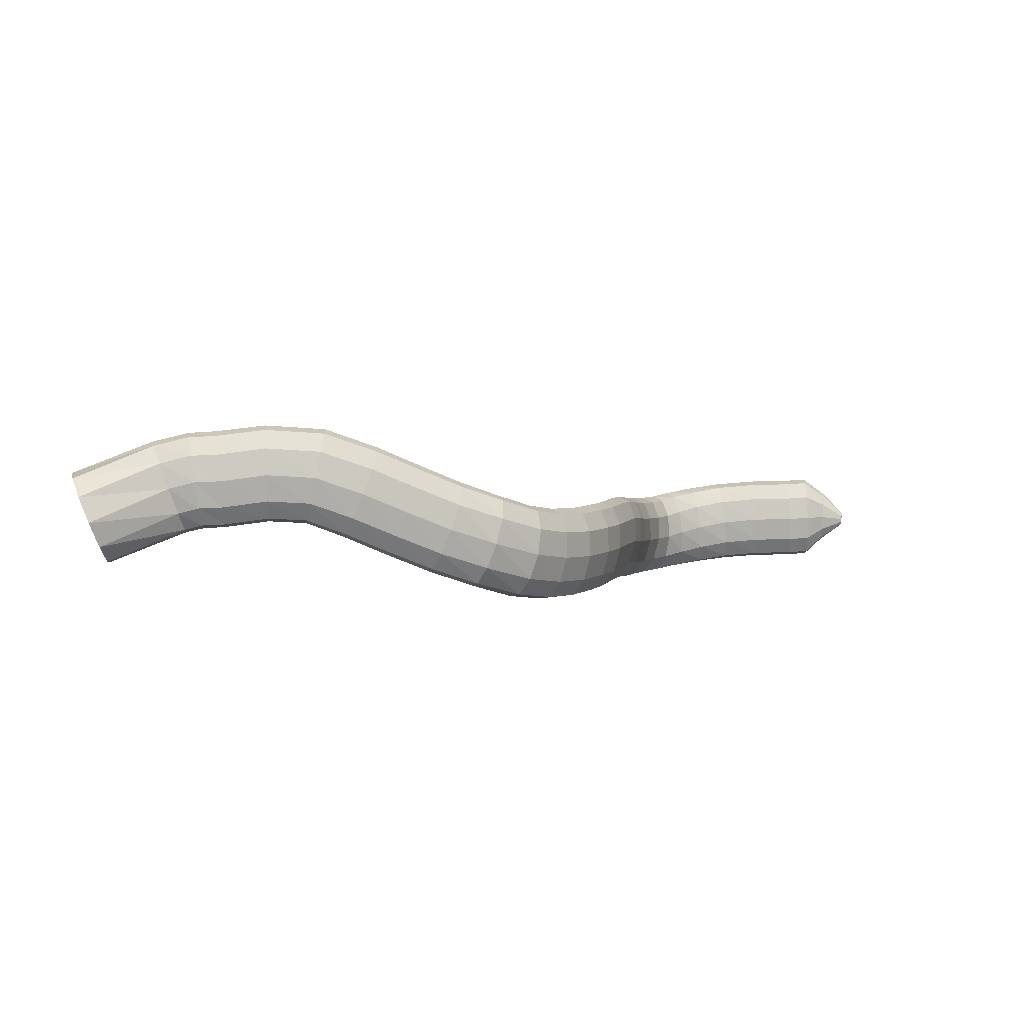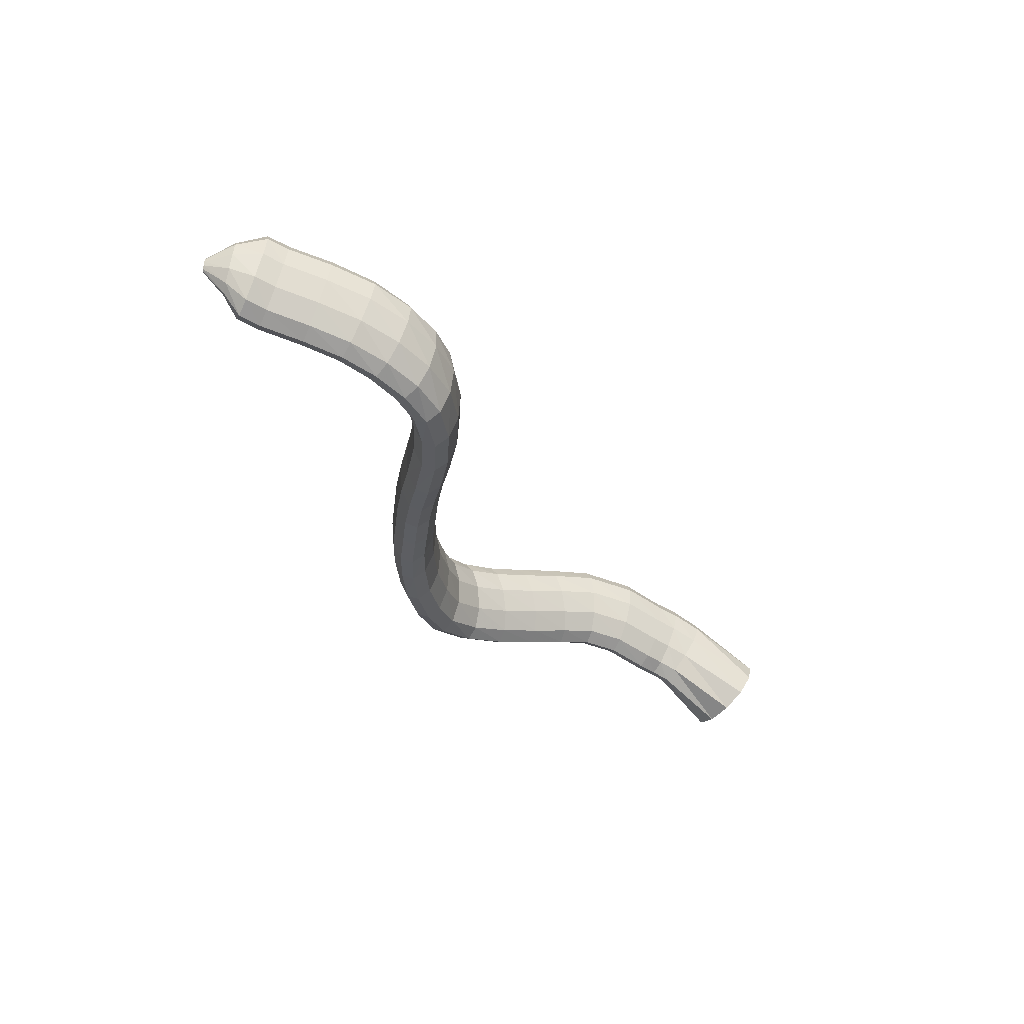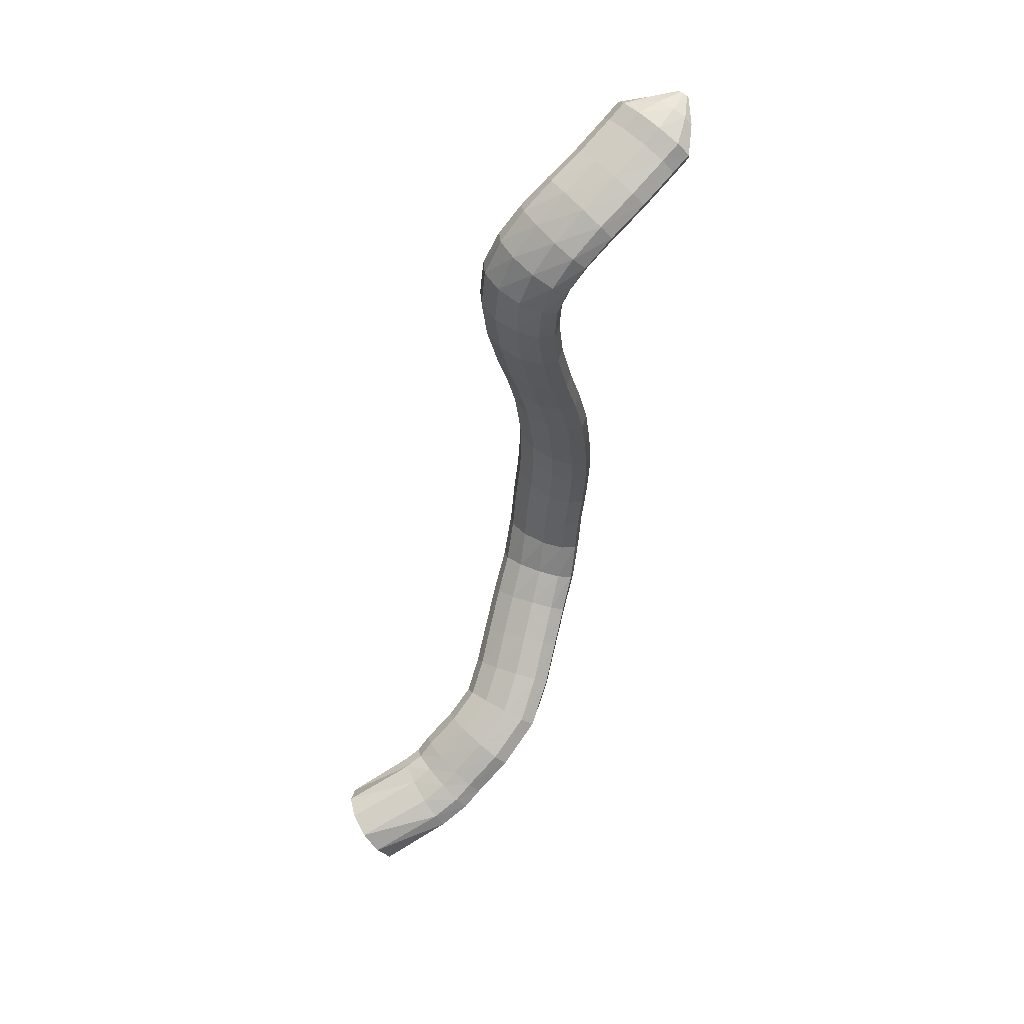
<metadata>
{"format":"obj","ext":"obj","renderer":"f3d","projection":"perspective","resolution":1024,"background":"white","views":[{"elev":33.0,"azim":-11.2,"up":"+Y"},{"elev":-56.0,"azim":145.4,"up":"+Y"},{"elev":-76.2,"azim":49.7,"up":"+Z"}]}
</metadata>
<code>
g tube1
v 157.2 140.2 197.6
v 158 137.5 198.1
v 158.5 134.9 197
v 158.6 133.3 194.7
v 158.3 133.1 191.9
v 157.7 134.5 189.5
v 156.9 136.9 188.3
v 156.2 139.6 188.6
v 155.9 141.8 190.3
v 156 142.7 193
v 156.5 142.1 195.7
v 157.2 140.2 197.6
v 165.3 141.1 194.3
v 166 138.6 195.2
v 166.5 136.6 195.1
v 166.7 135.6 194.1
v 166.4 136 192.4
v 165.9 137.6 190.6
v 165.2 140 189.3
v 164.6 142.4 188.9
v 164.3 144 189.5
v 164.3 144.3 190.9
v 164.7 143.2 192.7
v 165.3 141.1 194.3
v 168 141.7 194.5
v 168.1 139.1 195.5
v 168.3 137 195.4
v 168.5 136 194.4
v 168.5 136.4 192.7
v 168.5 138.1 190.9
v 168.3 140.6 189.5
v 168.1 143 189.1
v 168 144.7 189.6
v 167.9 145 191
v 167.9 143.9 192.9
v 168 141.7 194.5
v 170.6 141.6 194.6
v 170.6 139 195.5
v 170.6 136.9 195.4
v 170.7 135.9 194.4
v 170.7 136.3 192.7
v 170.7 138.1 190.9
v 170.7 140.6 189.6
v 170.7 143 189.2
v 170.7 144.7 189.8
v 170.6 145 191.2
v 170.6 143.8 193
v 170.6 141.6 194.6
v 175.2 141.7 194.6
v 175.1 139.2 195.5
v 175 137 195.4
v 175.1 136 194.4
v 175.3 136.5 192.7
v 175.5 138.2 191
v 175.7 140.7 189.6
v 175.8 143.1 189.2
v 175.8 144.8 189.8
v 175.6 145.1 191.2
v 175.4 143.9 193
v 175.2 141.7 194.6
v 180.1 141.4 195.5
v 179.3 138.9 196.4
v 178.9 136.8 196.2
v 178.9 135.8 195.2
v 179.4 136.2 193.5
v 180.1 137.9 191.9
v 180.9 140.3 190.6
v 181.6 142.7 190.3
v 181.8 144.3 190.9
v 181.5 144.6 192.3
v 180.9 143.5 194
v 180.1 141.4 195.5
v 184.8 139.6 196.7
v 183.5 137.3 197.5
v 182.7 135.3 197.3
v 182.5 134.4 196.2
v 183 134.7 194.6
v 184.1 136.2 192.9
v 185.4 138.4 191.8
v 186.5 140.7 191.5
v 187 142.2 192.2
v 186.8 142.5 193.6
v 186 141.5 195.3
v 184.8 139.6 196.7
v 189.2 137.4 197.6
v 187.9 135.1 198.4
v 186.9 133.2 198.2
v 186.7 132.3 197.1
v 187.2 132.6 195.5
v 188.2 134.1 193.8
v 189.6 136.3 192.7
v 190.7 138.4 192.4
v 191.4 139.9 193
v 191.3 140.2 194.4
v 190.4 139.3 196.1
v 189.2 137.4 197.6
v 193.5 135.2 198.4
v 192.3 132.9 199.2
v 191.4 131 199.1
v 191 130.1 198
v 191.4 130.4 196.3
v 192.4 132 194.6
v 193.7 134.2 193.4
v 194.8 136.4 193.1
v 195.4 137.8 193.7
v 195.4 138.1 195.1
v 194.7 137.2 196.9
v 193.5 135.2 198.4
v 198.2 133 198.7
v 197 130.7 199.6
v 196 128.9 199.5
v 195.4 128 198.5
v 195.5 128.5 196.8
v 196.2 130 195
v 197.3 132.3 193.7
v 198.5 134.4 193.2
v 199.3 135.8 193.8
v 199.6 136 195.2
v 199.2 135 197
v 198.2 133 198.7
v 202.9 130.2 197.4
v 201.9 127.9 198.4
v 200.7 126.1 198.5
v 199.8 125.4 197.6
v 199.5 126 196
v 199.8 127.7 194.2
v 200.7 130 192.8
v 201.9 132.1 192.2
v 202.9 133.4 192.7
v 203.6 133.4 194
v 203.6 132.2 195.7
v 202.9 130.2 197.4
v 206.6 127.6 194.8
v 205.7 125.2 195.8
v 204.6 123.4 195.9
v 203.5 122.8 195.1
v 202.9 123.5 193.7
v 202.9 125.4 192
v 203.6 127.9 190.7
v 204.7 130 190.2
v 205.8 131.3 190.6
v 206.7 131.2 191.7
v 207 129.8 193.3
v 206.6 127.6 194.8
v 210 125.3 191.8
v 209.2 122.8 192.7
v 208.1 121.1 192.7
v 206.9 120.5 192
v 206.2 121.4 190.7
v 206 123.4 189.3
v 206.6 125.9 188.1
v 207.6 128.1 187.6
v 208.8 129.3 187.9
v 209.8 129.1 188.9
v 210.2 127.6 190.4
v 210 125.3 191.8
v 213.1 123 188.1
v 212.3 120.6 189
v 211.1 118.8 189.1
v 209.8 118.3 188.5
v 209 119.3 187.3
v 208.8 121.3 185.9
v 209.3 123.8 184.7
v 210.4 126 184.2
v 211.6 127.2 184.5
v 212.7 127 185.4
v 213.2 125.4 186.8
v 213.1 123 188.1
v 215.3 121 184.8
v 214.4 118.6 185.7
v 213.2 116.9 185.9
v 211.9 116.5 185.4
v 211 117.5 184.3
v 210.8 119.6 182.9
v 211.3 122.1 181.8
v 212.4 124.3 181.2
v 213.8 125.4 181.4
v 214.9 125 182.2
v 215.5 123.4 183.5
v 215.3 121 184.8
v 217.2 119 181.2
v 216.3 116.6 182.1
v 215 114.9 182.4
v 213.7 114.5 181.9
v 212.8 115.5 180.9
v 212.6 117.6 179.5
v 213.1 120.1 178.3
v 214.3 122.3 177.7
v 215.7 123.3 177.8
v 216.8 123 178.6
v 217.4 121.4 179.9
v 217.2 119 181.2
v 219.1 116.8 177.5
v 218.2 114.4 178.6
v 216.8 112.8 179
v 215.5 112.5 178.5
v 214.6 113.5 177.4
v 214.4 115.5 176
v 215 118 174.7
v 216.3 120 174
v 217.7 121 174
v 218.8 120.7 174.8
v 219.4 119.1 176.1
v 219.1 116.8 177.5
v 220.9 114 173.6
v 219.9 111.8 174.8
v 218.5 110.2 175.3
v 217.2 109.9 174.9
v 216.3 110.9 173.8
v 216.1 112.9 172.3
v 216.8 115.3 170.9
v 218.1 117.2 170.1
v 219.5 118.2 170
v 220.7 117.8 170.8
v 221.2 116.3 172.1
v 220.9 114 173.6
v 222.5 111.2 169.8
v 221.5 108.9 170.9
v 220.1 107.4 171.4
v 218.7 107.1 171
v 217.8 108.1 169.9
v 217.7 110.1 168.5
v 218.4 112.5 167.1
v 219.6 114.5 166.2
v 221.1 115.4 166.2
v 222.2 115.1 166.9
v 222.8 113.5 168.3
v 222.5 111.2 169.8
v 224.5 108.1 165.2
v 223.6 105.8 166.3
v 222.2 104.2 166.7
v 220.9 103.9 166.3
v 220 104.8 165.1
v 219.8 106.9 163.7
v 220.5 109.3 162.4
v 221.7 111.3 161.6
v 223.1 112.3 161.6
v 224.2 112 162.5
v 224.8 110.4 163.8
v 224.5 108.1 165.2
v 226.7 105.7 161.7
v 225.8 103.3 162.7
v 224.5 101.6 162.9
v 223.3 101.2 162.3
v 222.5 102.1 161
v 222.3 104.1 159.6
v 222.9 106.6 158.4
v 224 108.7 157.8
v 225.3 109.8 158
v 226.4 109.6 158.9
v 226.9 108.1 160.3
v 226.7 105.7 161.7
v 228.7 104.3 159.5
v 228.1 101.8 160.2
v 227.2 99.86 160.2
v 226.2 99.2 159.3
v 225.5 100 157.9
v 225.3 102 156.5
v 225.7 104.6 155.4
v 226.5 106.9 155.1
v 227.5 108.3 155.6
v 228.3 108.2 156.7
v 228.8 106.7 158.2
v 228.7 104.3 159.5
v 230.8 104 158.3
v 230.7 101.3 159
v 230.3 99.25 158.8
v 229.7 98.39 157.7
v 229.3 99.02 156.2
v 229 100.9 154.7
v 229 103.6 153.6
v 229.3 106 153.4
v 229.7 107.6 154
v 230.3 107.7 155.4
v 230.6 106.3 157
v 230.8 104 158.3
v 233.5 104 157.6
v 233.6 101.4 158.4
v 233.6 99.23 158.3
v 233.4 98.26 157.2
v 233.3 98.76 155.6
v 233.1 100.6 153.9
v 233 103.1 152.6
v 232.9 105.6 152.3
v 233 107.2 152.9
v 233.2 107.4 154.3
v 233.4 106.2 156.1
v 233.5 104 157.6
v 236.9 104.2 157.5
v 237 101.7 158.5
v 237.1 99.54 158.4
v 237.3 98.53 157.4
v 237.4 98.94 155.7
v 237.4 100.7 153.9
v 237.4 103.1 152.6
v 237.3 105.6 152.1
v 237.1 107.2 152.7
v 237 107.5 154.1
v 236.9 106.4 155.9
v 236.9 104.2 157.5
v 240.9 104.6 158.3
v 240.8 102.1 159.2
v 241 99.97 159.3
v 241.3 98.94 158.3
v 241.6 99.33 156.6
v 241.8 101 154.8
v 242 103.5 153.4
v 241.9 105.9 152.9
v 241.7 107.5 153.4
v 241.4 107.9 154.8
v 241.1 106.8 156.6
v 240.9 104.6 158.3
v 245.3 104.9 159.3
v 245.3 102.3 160.3
v 245.3 100.2 160.3
v 245.6 99.15 159.3
v 245.9 99.55 157.6
v 246.2 101.2 155.8
v 246.3 103.7 154.5
v 246.3 106.1 154
v 246.1 107.8 154.5
v 245.8 108.1 155.9
v 245.6 107 157.7
v 245.3 104.9 159.3
v 247.7 104.9 159.6
v 247.6 102.3 160.5
v 247.6 100.2 160.5
v 247.8 99.2 159.5
v 248.1 99.6 157.8
v 248.4 101.3 156
v 248.5 103.8 154.7
v 248.6 106.2 154.2
v 248.4 107.9 154.7
v 248.2 108.2 156.1
v 247.9 107.1 157.9
v 247.7 104.9 159.6
v 250 104.5 159.2
v 249.8 102.9 159.7
v 249.8 101.7 159.7
v 250 101 159.2
v 250.3 101.3 158.2
v 250.7 102.3 157.2
v 251 103.8 156.4
v 251.1 105.2 156.1
v 250.9 106.2 156.4
v 250.6 106.4 157.2
v 250.3 105.8 158.2
v 250 104.5 159.2
v 252.5 104 159.4
v 252.4 103.6 159.5
v 252.4 103.3 159.5
v 252.5 103.1 159.4
v 252.6 103.2 159.1
v 252.7 103.4 158.9
v 252.8 103.8 158.7
v 252.9 104.1 158.6
v 252.8 104.4 158.7
v 252.7 104.4 158.9
v 252.6 104.3 159.1
v 252.5 104 159.4
f 1 2 14
f 14 13 1
f 2 3 15
f 15 14 2
f 3 4 16
f 16 15 3
f 4 5 17
f 17 16 4
f 5 6 18
f 18 17 5
f 6 7 19
f 19 18 6
f 7 8 20
f 20 19 7
f 8 9 21
f 21 20 8
f 9 10 22
f 22 21 9
f 10 11 23
f 23 22 10
f 11 12 24
f 24 23 11
f 13 14 26
f 26 25 13
f 14 15 27
f 27 26 14
f 15 16 28
f 28 27 15
f 16 17 29
f 29 28 16
f 17 18 30
f 30 29 17
f 18 19 31
f 31 30 18
f 19 20 32
f 32 31 19
f 20 21 33
f 33 32 20
f 21 22 34
f 34 33 21
f 22 23 35
f 35 34 22
f 23 24 36
f 36 35 23
f 25 26 38
f 38 37 25
f 26 27 39
f 39 38 26
f 27 28 40
f 40 39 27
f 28 29 41
f 41 40 28
f 29 30 42
f 42 41 29
f 30 31 43
f 43 42 30
f 31 32 44
f 44 43 31
f 32 33 45
f 45 44 32
f 33 34 46
f 46 45 33
f 34 35 47
f 47 46 34
f 35 36 48
f 48 47 35
f 37 38 50
f 50 49 37
f 38 39 51
f 51 50 38
f 39 40 52
f 52 51 39
f 40 41 53
f 53 52 40
f 41 42 54
f 54 53 41
f 42 43 55
f 55 54 42
f 43 44 56
f 56 55 43
f 44 45 57
f 57 56 44
f 45 46 58
f 58 57 45
f 46 47 59
f 59 58 46
f 47 48 60
f 60 59 47
f 49 50 62
f 62 61 49
f 50 51 63
f 63 62 50
f 51 52 64
f 64 63 51
f 52 53 65
f 65 64 52
f 53 54 66
f 66 65 53
f 54 55 67
f 67 66 54
f 55 56 68
f 68 67 55
f 56 57 69
f 69 68 56
f 57 58 70
f 70 69 57
f 58 59 71
f 71 70 58
f 59 60 72
f 72 71 59
f 61 62 74
f 74 73 61
f 62 63 75
f 75 74 62
f 63 64 76
f 76 75 63
f 64 65 77
f 77 76 64
f 65 66 78
f 78 77 65
f 66 67 79
f 79 78 66
f 67 68 80
f 80 79 67
f 68 69 81
f 81 80 68
f 69 70 82
f 82 81 69
f 70 71 83
f 83 82 70
f 71 72 84
f 84 83 71
f 73 74 86
f 86 85 73
f 74 75 87
f 87 86 74
f 75 76 88
f 88 87 75
f 76 77 89
f 89 88 76
f 77 78 90
f 90 89 77
f 78 79 91
f 91 90 78
f 79 80 92
f 92 91 79
f 80 81 93
f 93 92 80
f 81 82 94
f 94 93 81
f 82 83 95
f 95 94 82
f 83 84 96
f 96 95 83
f 85 86 98
f 98 97 85
f 86 87 99
f 99 98 86
f 87 88 100
f 100 99 87
f 88 89 101
f 101 100 88
f 89 90 102
f 102 101 89
f 90 91 103
f 103 102 90
f 91 92 104
f 104 103 91
f 92 93 105
f 105 104 92
f 93 94 106
f 106 105 93
f 94 95 107
f 107 106 94
f 95 96 108
f 108 107 95
f 97 98 110
f 110 109 97
f 98 99 111
f 111 110 98
f 99 100 112
f 112 111 99
f 100 101 113
f 113 112 100
f 101 102 114
f 114 113 101
f 102 103 115
f 115 114 102
f 103 104 116
f 116 115 103
f 104 105 117
f 117 116 104
f 105 106 118
f 118 117 105
f 106 107 119
f 119 118 106
f 107 108 120
f 120 119 107
f 109 110 122
f 122 121 109
f 110 111 123
f 123 122 110
f 111 112 124
f 124 123 111
f 112 113 125
f 125 124 112
f 113 114 126
f 126 125 113
f 114 115 127
f 127 126 114
f 115 116 128
f 128 127 115
f 116 117 129
f 129 128 116
f 117 118 130
f 130 129 117
f 118 119 131
f 131 130 118
f 119 120 132
f 132 131 119
f 121 122 134
f 134 133 121
f 122 123 135
f 135 134 122
f 123 124 136
f 136 135 123
f 124 125 137
f 137 136 124
f 125 126 138
f 138 137 125
f 126 127 139
f 139 138 126
f 127 128 140
f 140 139 127
f 128 129 141
f 141 140 128
f 129 130 142
f 142 141 129
f 130 131 143
f 143 142 130
f 131 132 144
f 144 143 131
f 133 134 146
f 146 145 133
f 134 135 147
f 147 146 134
f 135 136 148
f 148 147 135
f 136 137 149
f 149 148 136
f 137 138 150
f 150 149 137
f 138 139 151
f 151 150 138
f 139 140 152
f 152 151 139
f 140 141 153
f 153 152 140
f 141 142 154
f 154 153 141
f 142 143 155
f 155 154 142
f 143 144 156
f 156 155 143
f 145 146 158
f 158 157 145
f 146 147 159
f 159 158 146
f 147 148 160
f 160 159 147
f 148 149 161
f 161 160 148
f 149 150 162
f 162 161 149
f 150 151 163
f 163 162 150
f 151 152 164
f 164 163 151
f 152 153 165
f 165 164 152
f 153 154 166
f 166 165 153
f 154 155 167
f 167 166 154
f 155 156 168
f 168 167 155
f 157 158 170
f 170 169 157
f 158 159 171
f 171 170 158
f 159 160 172
f 172 171 159
f 160 161 173
f 173 172 160
f 161 162 174
f 174 173 161
f 162 163 175
f 175 174 162
f 163 164 176
f 176 175 163
f 164 165 177
f 177 176 164
f 165 166 178
f 178 177 165
f 166 167 179
f 179 178 166
f 167 168 180
f 180 179 167
f 169 170 182
f 182 181 169
f 170 171 183
f 183 182 170
f 171 172 184
f 184 183 171
f 172 173 185
f 185 184 172
f 173 174 186
f 186 185 173
f 174 175 187
f 187 186 174
f 175 176 188
f 188 187 175
f 176 177 189
f 189 188 176
f 177 178 190
f 190 189 177
f 178 179 191
f 191 190 178
f 179 180 192
f 192 191 179
f 181 182 194
f 194 193 181
f 182 183 195
f 195 194 182
f 183 184 196
f 196 195 183
f 184 185 197
f 197 196 184
f 185 186 198
f 198 197 185
f 186 187 199
f 199 198 186
f 187 188 200
f 200 199 187
f 188 189 201
f 201 200 188
f 189 190 202
f 202 201 189
f 190 191 203
f 203 202 190
f 191 192 204
f 204 203 191
f 193 194 206
f 206 205 193
f 194 195 207
f 207 206 194
f 195 196 208
f 208 207 195
f 196 197 209
f 209 208 196
f 197 198 210
f 210 209 197
f 198 199 211
f 211 210 198
f 199 200 212
f 212 211 199
f 200 201 213
f 213 212 200
f 201 202 214
f 214 213 201
f 202 203 215
f 215 214 202
f 203 204 216
f 216 215 203
f 205 206 218
f 218 217 205
f 206 207 219
f 219 218 206
f 207 208 220
f 220 219 207
f 208 209 221
f 221 220 208
f 209 210 222
f 222 221 209
f 210 211 223
f 223 222 210
f 211 212 224
f 224 223 211
f 212 213 225
f 225 224 212
f 213 214 226
f 226 225 213
f 214 215 227
f 227 226 214
f 215 216 228
f 228 227 215
f 217 218 230
f 230 229 217
f 218 219 231
f 231 230 218
f 219 220 232
f 232 231 219
f 220 221 233
f 233 232 220
f 221 222 234
f 234 233 221
f 222 223 235
f 235 234 222
f 223 224 236
f 236 235 223
f 224 225 237
f 237 236 224
f 225 226 238
f 238 237 225
f 226 227 239
f 239 238 226
f 227 228 240
f 240 239 227
f 229 230 242
f 242 241 229
f 230 231 243
f 243 242 230
f 231 232 244
f 244 243 231
f 232 233 245
f 245 244 232
f 233 234 246
f 246 245 233
f 234 235 247
f 247 246 234
f 235 236 248
f 248 247 235
f 236 237 249
f 249 248 236
f 237 238 250
f 250 249 237
f 238 239 251
f 251 250 238
f 239 240 252
f 252 251 239
f 241 242 254
f 254 253 241
f 242 243 255
f 255 254 242
f 243 244 256
f 256 255 243
f 244 245 257
f 257 256 244
f 245 246 258
f 258 257 245
f 246 247 259
f 259 258 246
f 247 248 260
f 260 259 247
f 248 249 261
f 261 260 248
f 249 250 262
f 262 261 249
f 250 251 263
f 263 262 250
f 251 252 264
f 264 263 251
f 253 254 266
f 266 265 253
f 254 255 267
f 267 266 254
f 255 256 268
f 268 267 255
f 256 257 269
f 269 268 256
f 257 258 270
f 270 269 257
f 258 259 271
f 271 270 258
f 259 260 272
f 272 271 259
f 260 261 273
f 273 272 260
f 261 262 274
f 274 273 261
f 262 263 275
f 275 274 262
f 263 264 276
f 276 275 263
f 265 266 278
f 278 277 265
f 266 267 279
f 279 278 266
f 267 268 280
f 280 279 267
f 268 269 281
f 281 280 268
f 269 270 282
f 282 281 269
f 270 271 283
f 283 282 270
f 271 272 284
f 284 283 271
f 272 273 285
f 285 284 272
f 273 274 286
f 286 285 273
f 274 275 287
f 287 286 274
f 275 276 288
f 288 287 275
f 277 278 290
f 290 289 277
f 278 279 291
f 291 290 278
f 279 280 292
f 292 291 279
f 280 281 293
f 293 292 280
f 281 282 294
f 294 293 281
f 282 283 295
f 295 294 282
f 283 284 296
f 296 295 283
f 284 285 297
f 297 296 284
f 285 286 298
f 298 297 285
f 286 287 299
f 299 298 286
f 287 288 300
f 300 299 287
f 289 290 302
f 302 301 289
f 290 291 303
f 303 302 290
f 291 292 304
f 304 303 291
f 292 293 305
f 305 304 292
f 293 294 306
f 306 305 293
f 294 295 307
f 307 306 294
f 295 296 308
f 308 307 295
f 296 297 309
f 309 308 296
f 297 298 310
f 310 309 297
f 298 299 311
f 311 310 298
f 299 300 312
f 312 311 299
f 301 302 314
f 314 313 301
f 302 303 315
f 315 314 302
f 303 304 316
f 316 315 303
f 304 305 317
f 317 316 304
f 305 306 318
f 318 317 305
f 306 307 319
f 319 318 306
f 307 308 320
f 320 319 307
f 308 309 321
f 321 320 308
f 309 310 322
f 322 321 309
f 310 311 323
f 323 322 310
f 311 312 324
f 324 323 311
f 313 314 326
f 326 325 313
f 314 315 327
f 327 326 314
f 315 316 328
f 328 327 315
f 316 317 329
f 329 328 316
f 317 318 330
f 330 329 317
f 318 319 331
f 331 330 318
f 319 320 332
f 332 331 319
f 320 321 333
f 333 332 320
f 321 322 334
f 334 333 321
f 322 323 335
f 335 334 322
f 323 324 336
f 336 335 323
f 325 326 338
f 338 337 325
f 326 327 339
f 339 338 326
f 327 328 340
f 340 339 327
f 328 329 341
f 341 340 328
f 329 330 342
f 342 341 329
f 330 331 343
f 343 342 330
f 331 332 344
f 344 343 331
f 332 333 345
f 345 344 332
f 333 334 346
f 346 345 333
f 334 335 347
f 347 346 334
f 335 336 348
f 348 347 335
f 337 338 350
f 350 349 337
f 338 339 351
f 351 350 338
f 339 340 352
f 352 351 339
f 340 341 353
f 353 352 340
f 341 342 354
f 354 353 341
f 342 343 355
f 355 354 342
f 343 344 356
f 356 355 343
f 344 345 357
f 357 356 344
f 345 346 358
f 358 357 345
f 346 347 359
f 359 358 346
f 347 348 360
f 360 359 347
g

</code>
